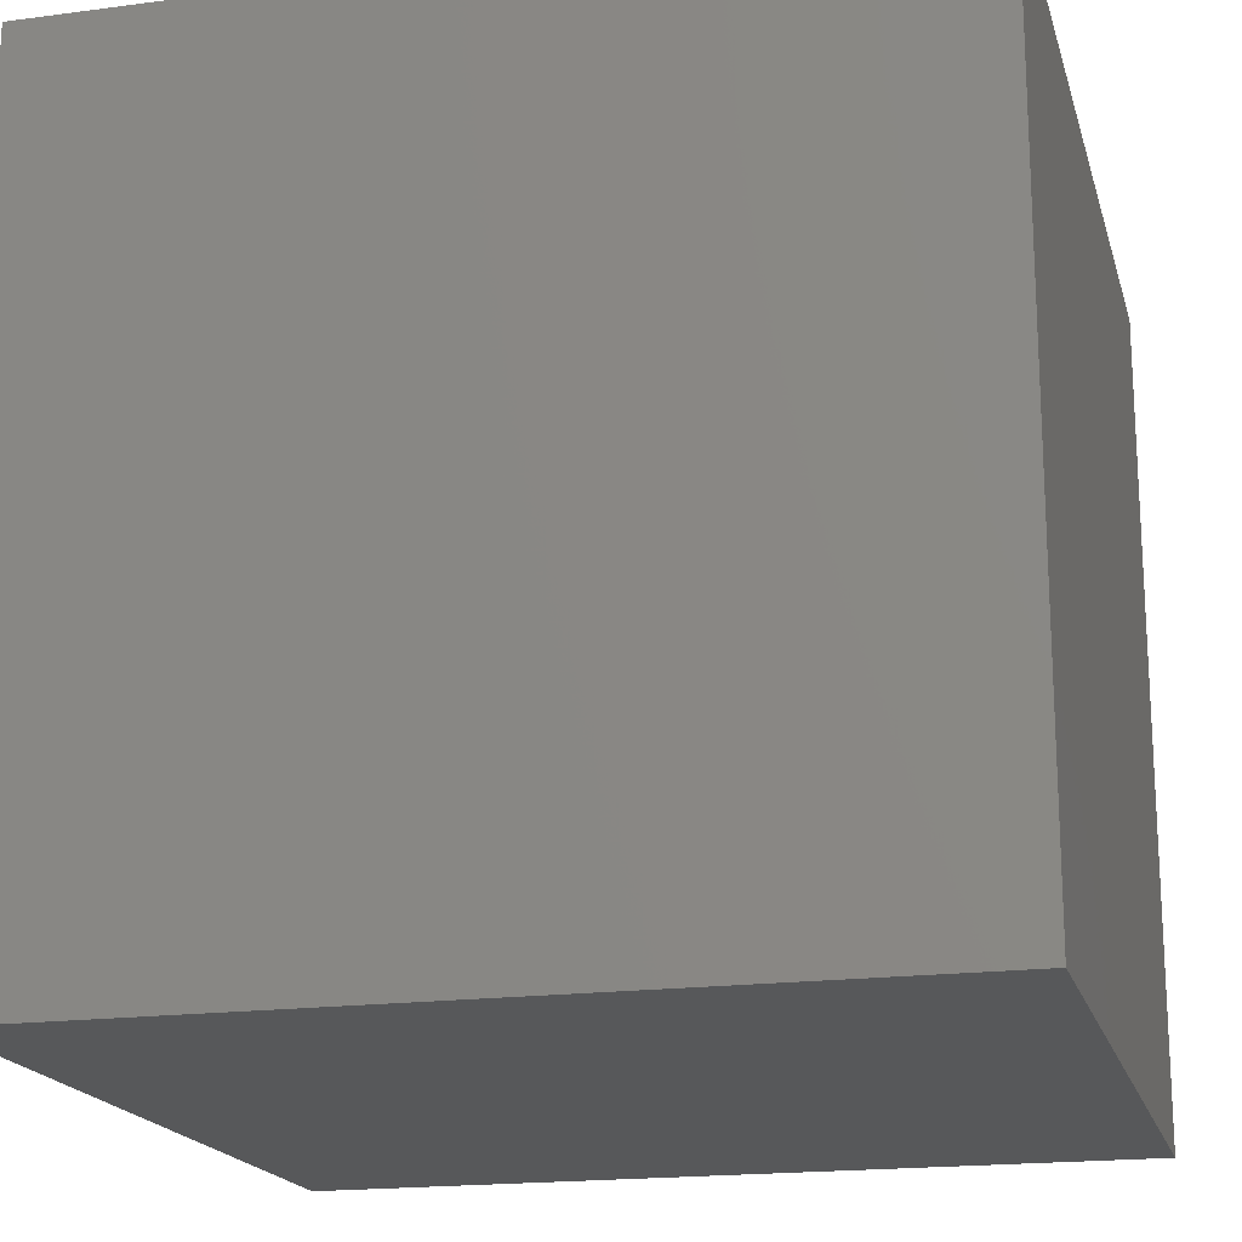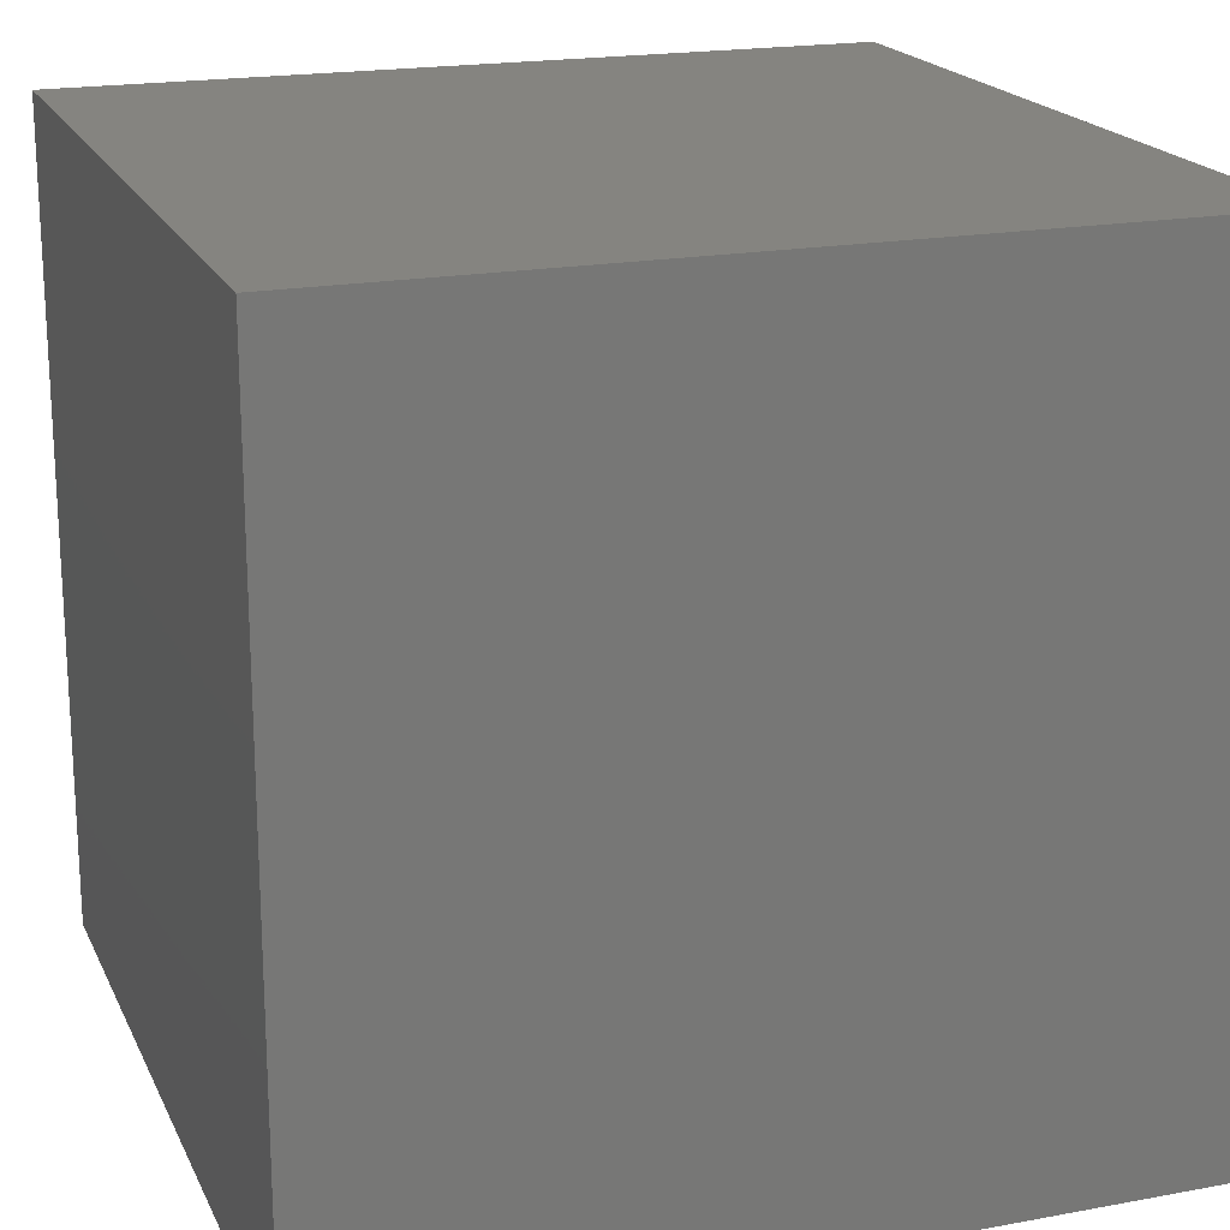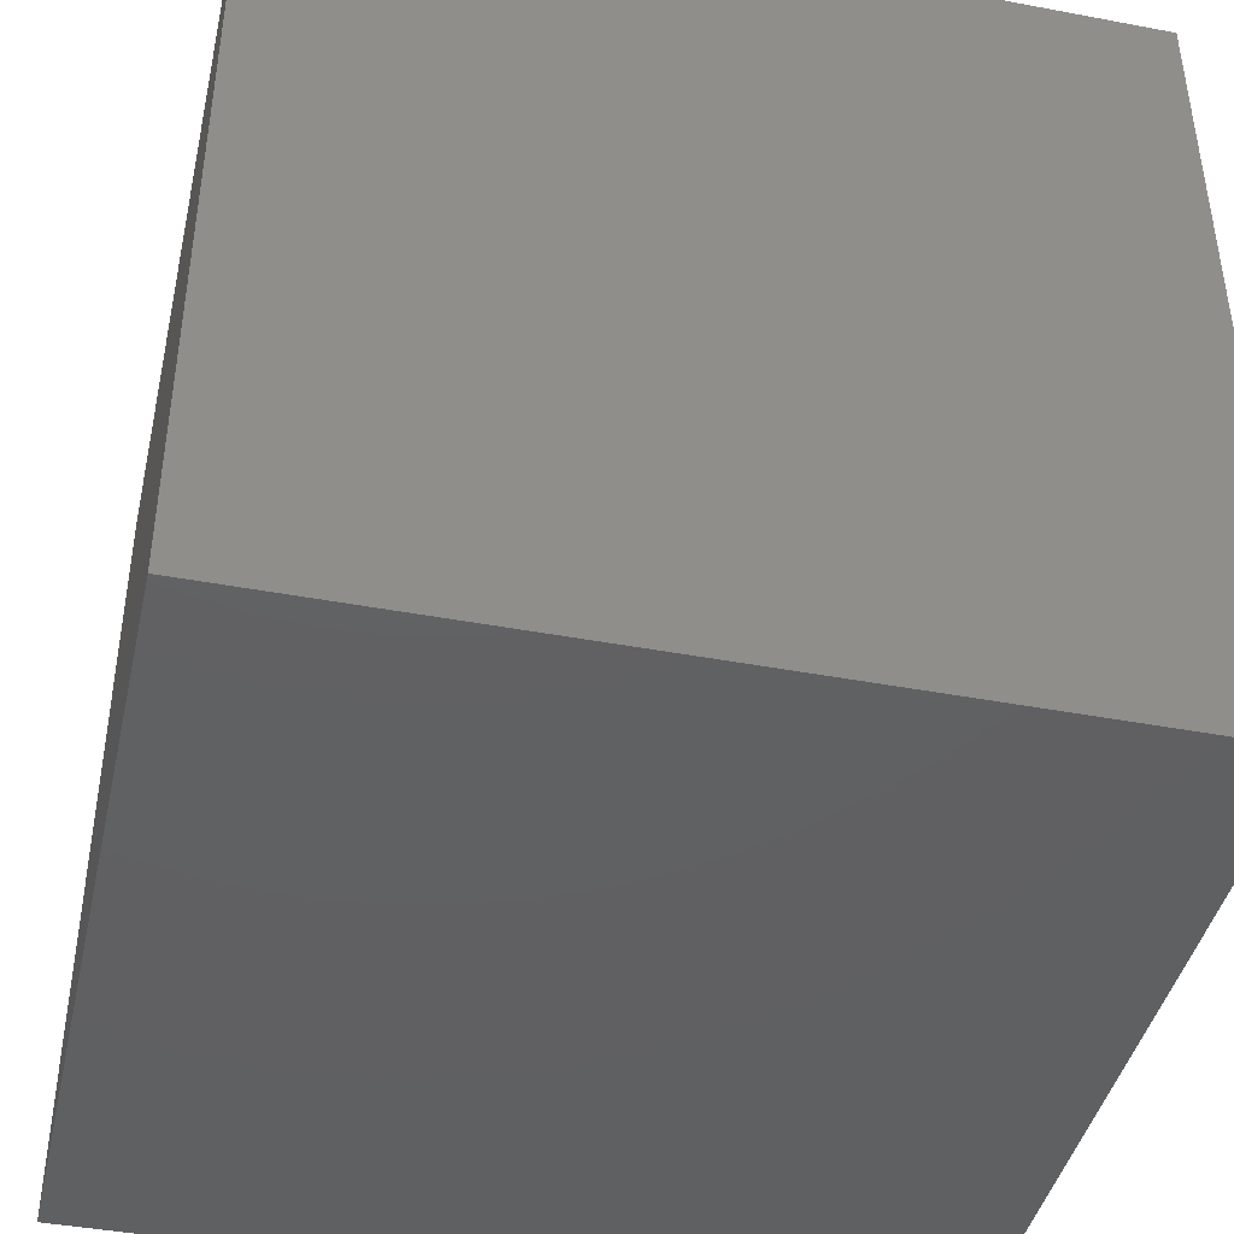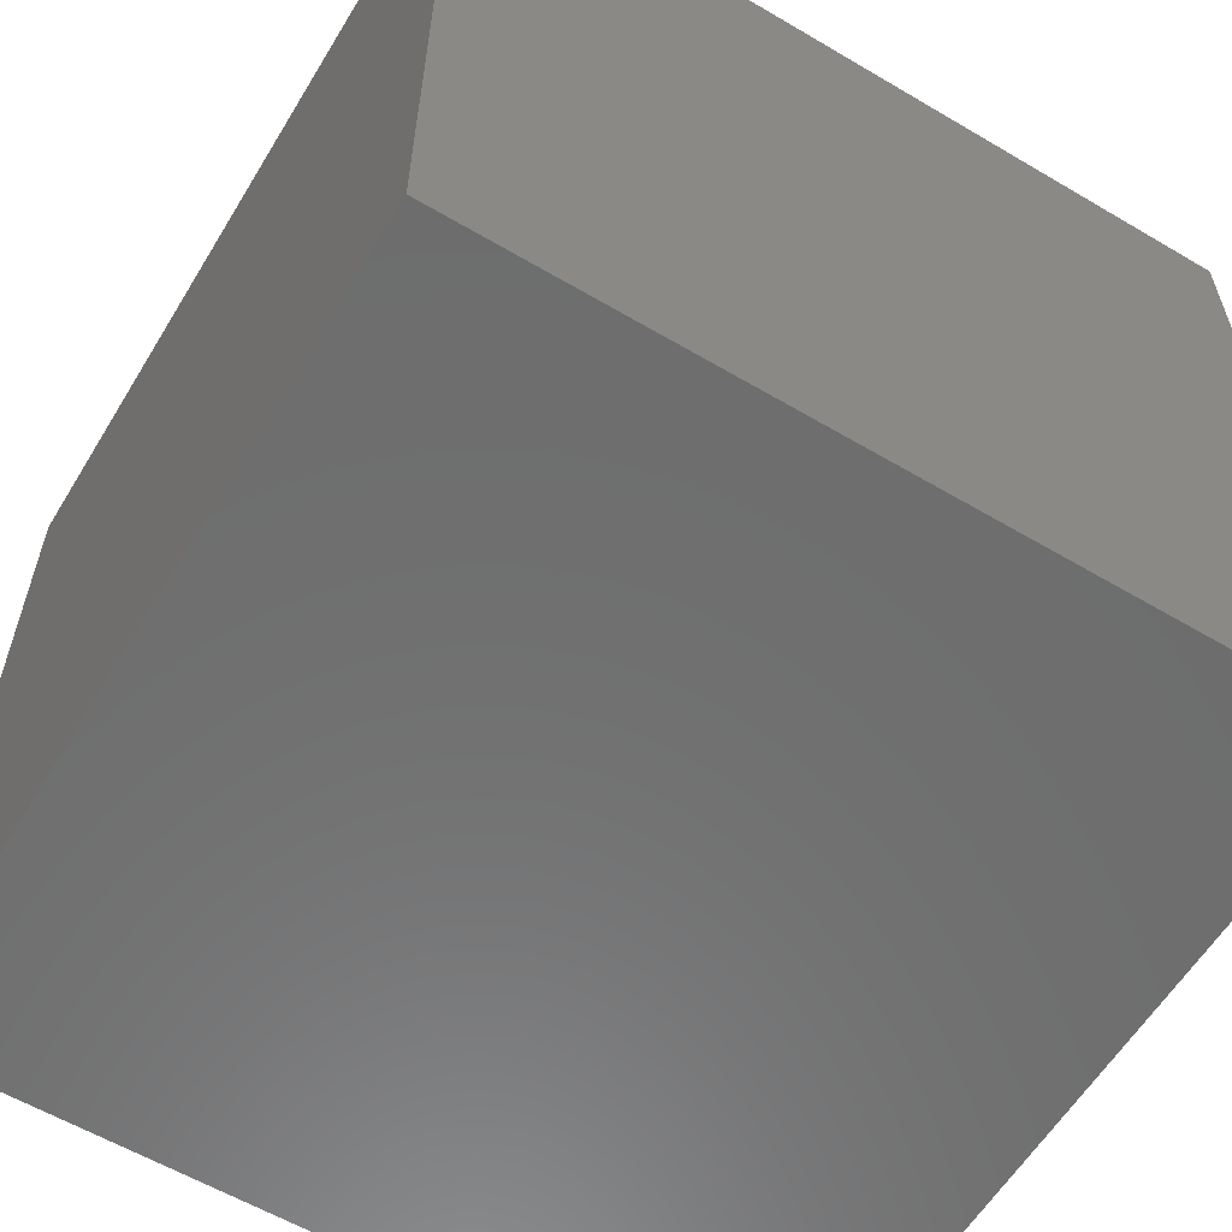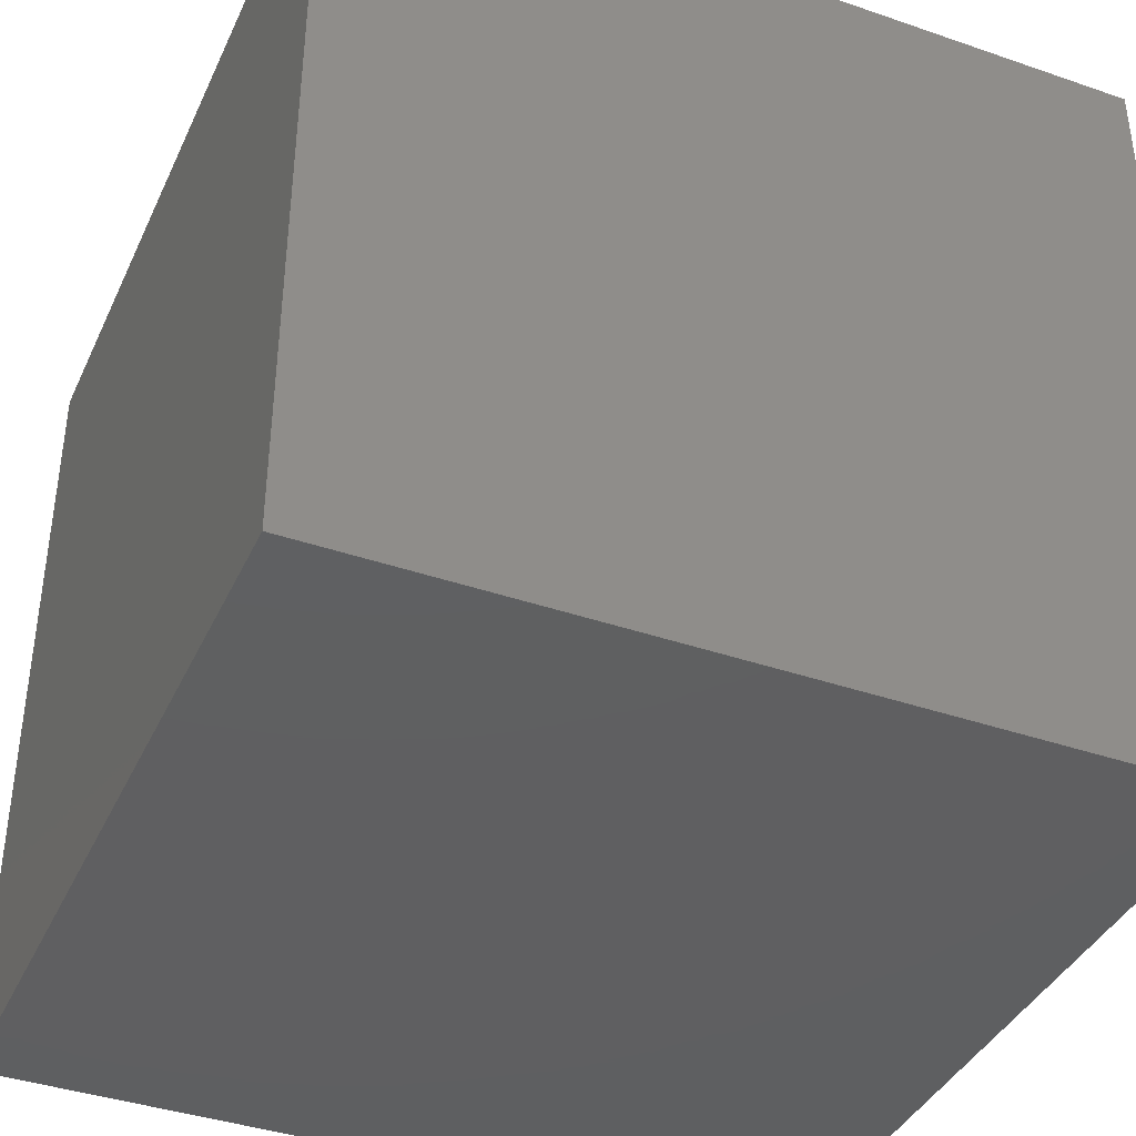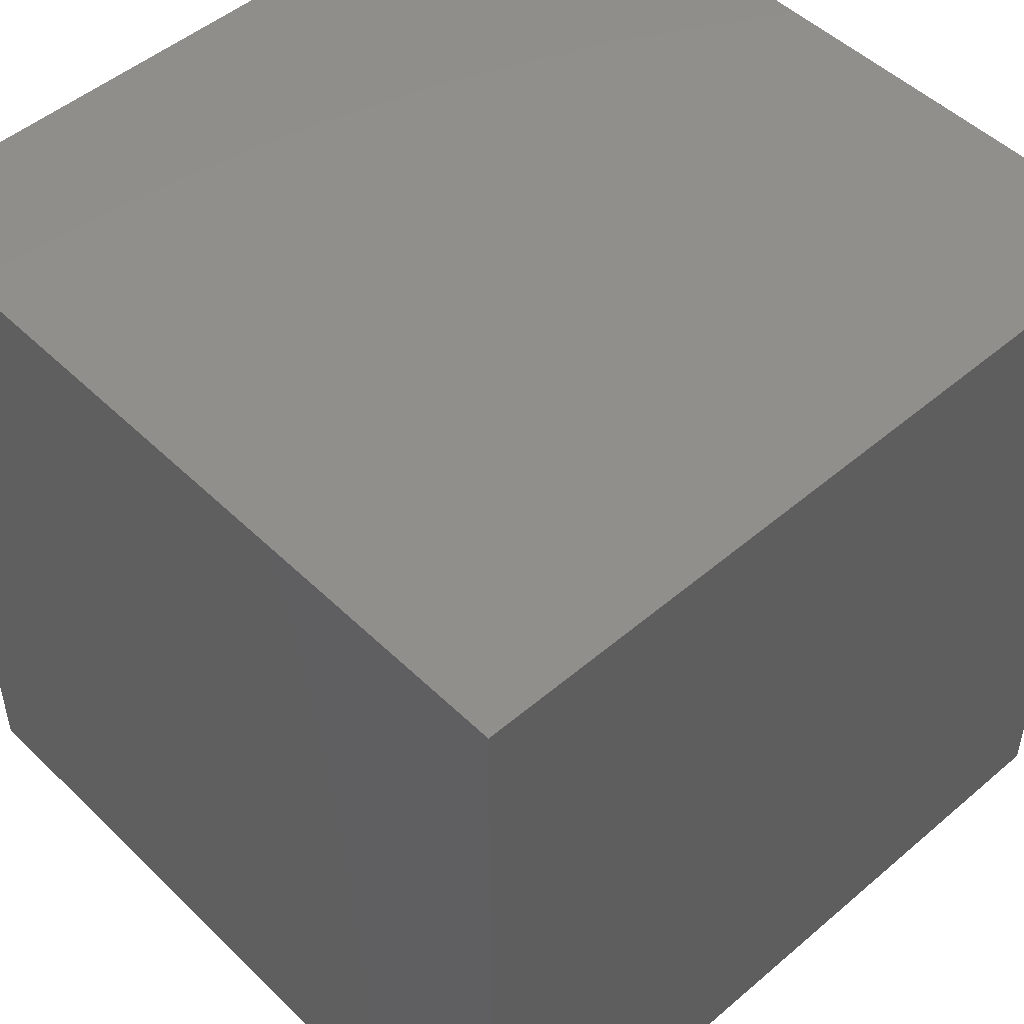
<metadata>
{"format":"stl","ext":"stl","renderer":"f3d","projection":"perspective","resolution":1024,"background":"white","views":[{"elev":-18.5,"azim":104.3,"up":"+Y"},{"elev":19.3,"azim":-19.2,"up":"+Z"},{"elev":-42.5,"azim":-102.7,"up":"+Z"},{"elev":-59.6,"azim":-31.2,"up":"+Y"},{"elev":-39.5,"azim":-23.2,"up":"+Z"},{"elev":49.6,"azim":136.8,"up":"+Y"}]}
</metadata>
<code>
# stl→obj: 8 verts, 12 faces
v -2 -6 8
v -3 -6 8
v -2 -7 8
v -3 -7 8
v -2 -7 7
v -3 -7 7
v -2 -6 7
v -3 -6 7
f 1 2 3
f 3 2 4
f 5 6 7
f 7 6 8
f 4 6 3
f 3 6 5
f 2 8 4
f 4 8 6
f 1 7 2
f 2 7 8
f 3 5 1
f 1 5 7

</code>
